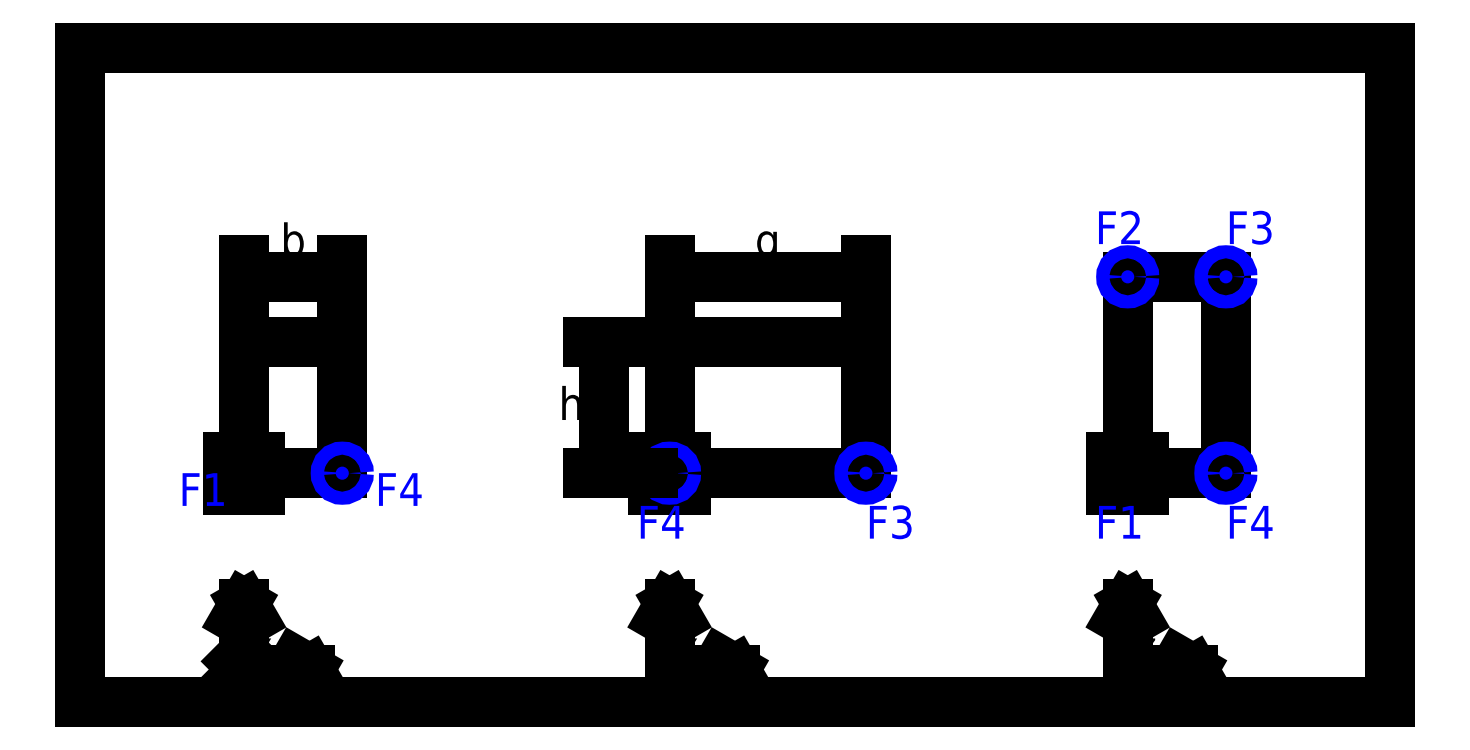
<metadata>
{"format":"dxf","ext":"dxf","renderer":"ezdxf+matplotlib","layout":"modelspace","background":"white","min_lineweight":24,"dpi":150}
</metadata>
<code>
0
SECTION
2
ENTITIES
0
LINE
8
0
10
0
20
0
11
400
21
0
0
LINE
8
0
10
400
20
0
11
400
21
200
0
LINE
8
0
10
400
20
200
11
0
21
200
0
LINE
8
0
10
0
20
200
11
0
21
0
0
INSERT
8
0
2
Coords_SideView_1
10
180
20
10
30
0
41
1
42
1
43
0
50
0
70
1
71
1
44
1
45
1
0
INSERT
8
0
2
Coords_TopView_0
10
320
20
10
30
0
41
1
42
1
43
0
50
0
70
1
71
1
44
0
45
0
0
LINE
8
outline
10
320
20
70
11
320
21
130
0
LINE
8
outline
10
320
20
130
11
350
21
130
0
LINE
8
outline
10
350
20
130
11
350
21
70
0
LINE
8
outline
10
350
20
70
11
320
21
70
0
INSERT
8
blue
2
Flangepoint
10
320
20
70
30
0
41
1
42
1
43
0
50
0
70
1
71
1
44
1
45
1
0
INSERT
8
0
2
Basepoint
10
320
20
70
30
0
41
1
42
1
43
0
50
0
70
1
71
1
44
1
45
1
0
INSERT
8
blue
2
Flange_3
10
350
20
140
30
0
41
1
42
1
43
0
50
0
70
1
71
1
44
1
45
1
0
INSERT
8
blue
2
Flange_2
10
310
20
140
30
0
41
1
42
1
43
0
50
0
70
1
71
1
44
1
45
1
0
INSERT
8
blue
2
Flange_1
10
310
20
50
30
0
41
1
42
1
43
0
50
0
70
1
71
1
44
1
45
1
0
INSERT
8
blue
2
Flange_4
10
350
20
50
30
0
41
1
42
1
43
0
50
0
70
1
71
1
44
1
45
1
0
INSERT
8
blue
2
Flangepoint
10
320
20
130
30
0
41
1
42
1
43
0
50
0
70
1
71
1
44
1
45
1
0
INSERT
8
blue
2
Flangepoint
10
350
20
70
30
0
41
1
42
1
43
0
50
0
70
1
71
1
44
1
45
1
0
INSERT
8
blue
2
Flangepoint
10
350
20
130
30
0
41
1
42
1
43
0
50
0
70
1
71
1
44
1
45
1
0
LINE
8
outline
10
180
20
70
11
180
21
110
0
LINE
8
outline
10
180
20
110
11
240
21
110
0
LINE
8
outline
10
240
20
110
11
240
21
70
0
LINE
8
outline
10
240
20
70
11
180
21
70
0
INSERT
8
0
2
Basepoint
10
180
20
70
30
0
41
1
42
1
43
0
50
0
70
1
71
1
44
1
45
1
0
INSERT
8
blue
2
Basepoint
10
180
20
70
30
0
41
1
42
1
43
0
50
0
70
1
71
1
44
1
45
1
0
INSERT
8
0
2
Basepoint
10
180
20
70
30
0
41
1
42
1
43
0
50
0
70
1
71
1
44
1
45
1
0
INSERT
8
blue
2
Flangepoint
10
180
20
70
30
0
41
1
42
1
43
0
50
0
70
1
71
1
44
1
45
1
0
INSERT
8
blue
2
Flangepoint
10
240
20
70
30
0
41
1
42
1
43
0
50
0
70
1
71
1
44
1
45
1
0
INSERT
8
blue
2
Flange_4
10
170
20
50
30
0
41
1
42
1
43
0
50
0
70
1
71
1
44
1
45
1
0
INSERT
8
blue
2
Flange_3
10
240
20
50
30
0
41
1
42
1
43
0
50
0
70
1
71
1
44
1
45
1
0
DIMENSION
8
dimension
2
*D1
10
160
20
70
30
0
11
150
21
90
31
0
70
33
1
h
71
5
3
Standard
53
0
210
0
220
0
230
1
13
180
23
110
33
0
14
180
24
70
34
0
0
DIMENSION
8
dimension
2
*D2
10
240
20
130
30
0
11
210
21
140
31
0
70
33
1
g
71
5
3
Standard
53
0
210
0
220
0
230
1
13
180
23
110
33
0
14
240
24
110
34
0
0
INSERT
8
0
2
Coords_SideView_0
10
50
20
10
30
0
41
1
42
1
43
0
50
0
70
1
71
1
44
0
45
0
0
LINE
8
outline
10
50
20
70
11
50
21
110
0
LINE
8
outline
10
50
20
110
11
80
21
110
0
LINE
8
outline
10
80
20
110
11
80
21
70
0
LINE
8
outline
10
80
20
70
11
50
21
70
0
INSERT
8
blue
2
Flangepoint
10
80
20
70
30
0
41
1
42
1
43
0
50
0
70
1
71
1
44
1
45
1
0
INSERT
8
blue
2
Flangepoint
10
50
20
70
30
0
41
1
42
1
43
0
50
0
70
1
71
1
44
1
45
1
0
INSERT
8
0
2
Basepoint
10
50
20
70
30
0
41
1
42
1
43
0
50
0
70
1
71
1
44
1
45
1
0
INSERT
8
blue
2
Flange_1
10
30
20
60
30
0
41
1
42
1
43
0
50
0
70
1
71
1
44
1
45
1
0
INSERT
8
blue
2
Flange_4
10
90
20
60
30
0
41
1
42
1
43
0
50
0
70
1
71
1
44
1
45
1
0
DIMENSION
8
dimension
2
*D3
10
80
20
130
30
0
11
65
21
140
31
0
70
33
1
b
71
5
3
Standard
53
0
210
0
220
0
230
1
13
50
23
110
33
0
14
80
24
110
34
0
0
ENDSEC
0
EOF

</code>
